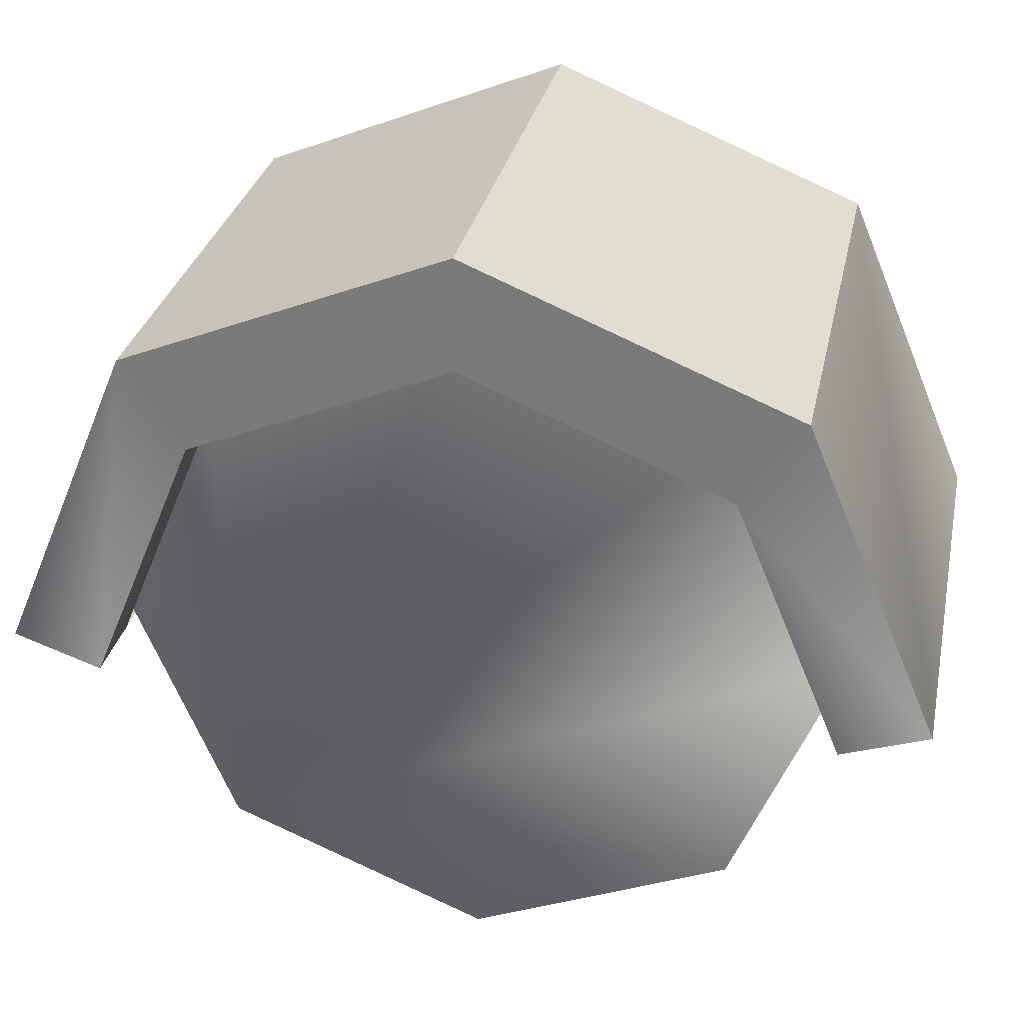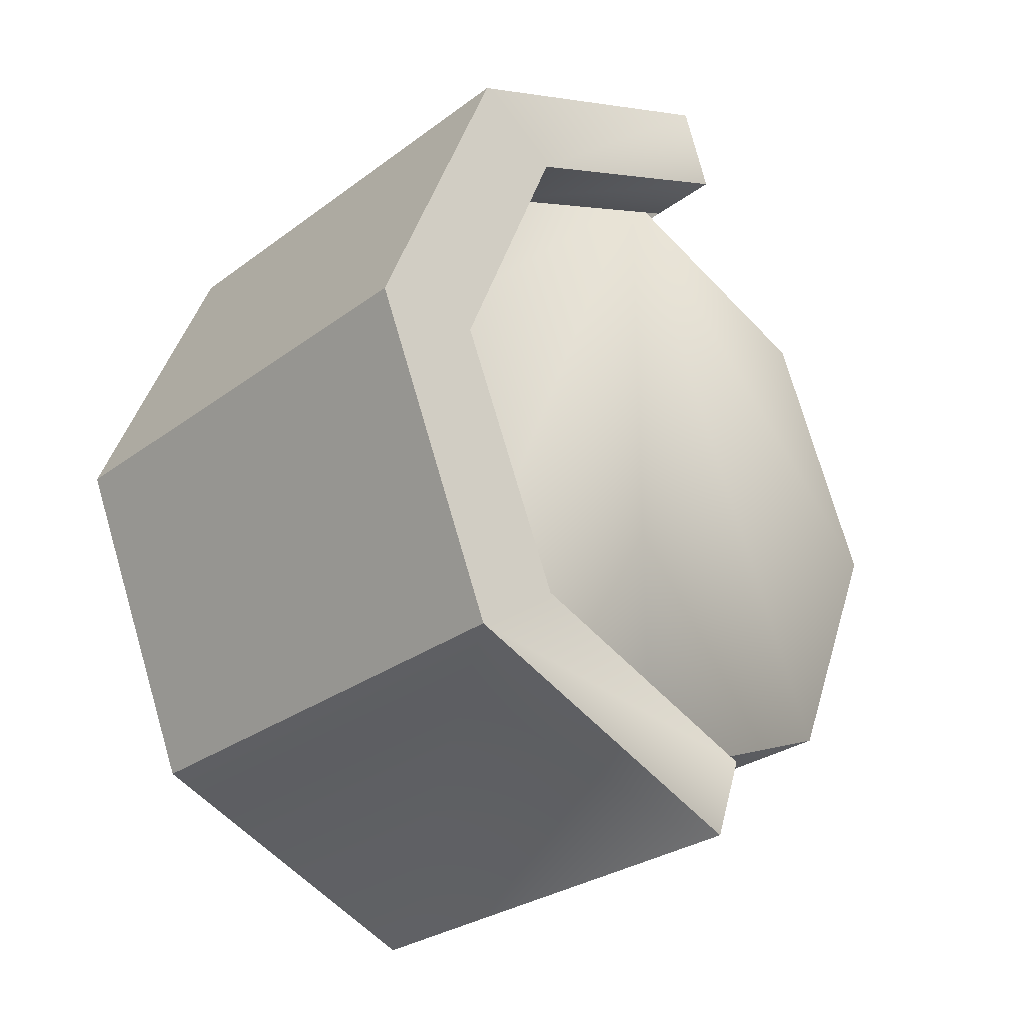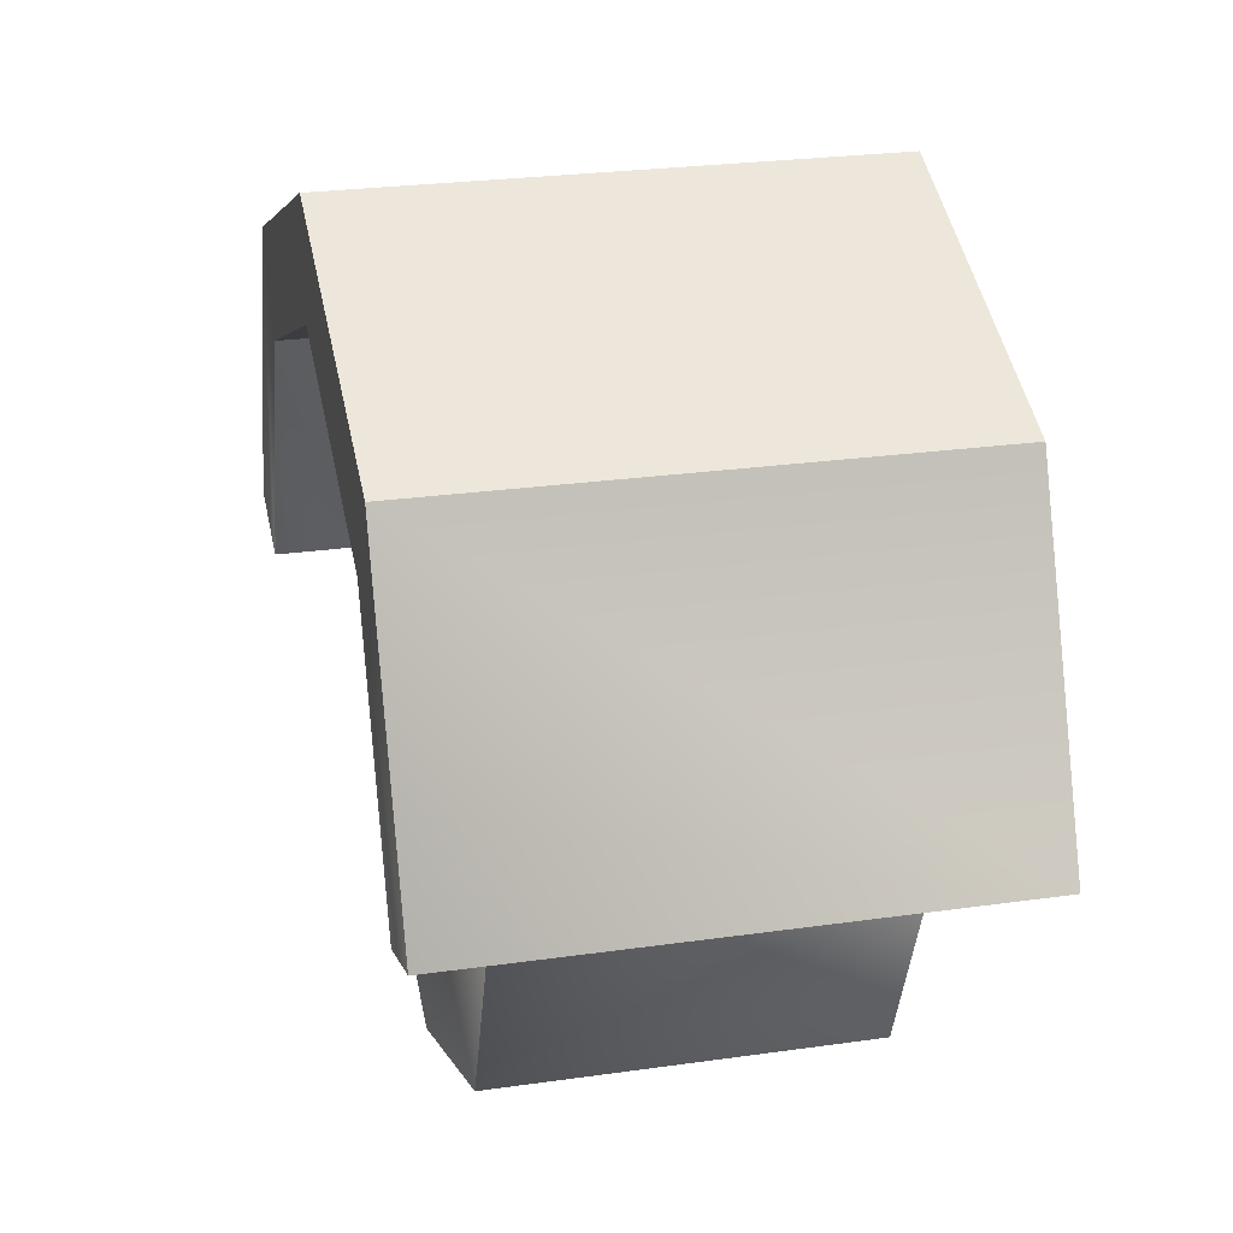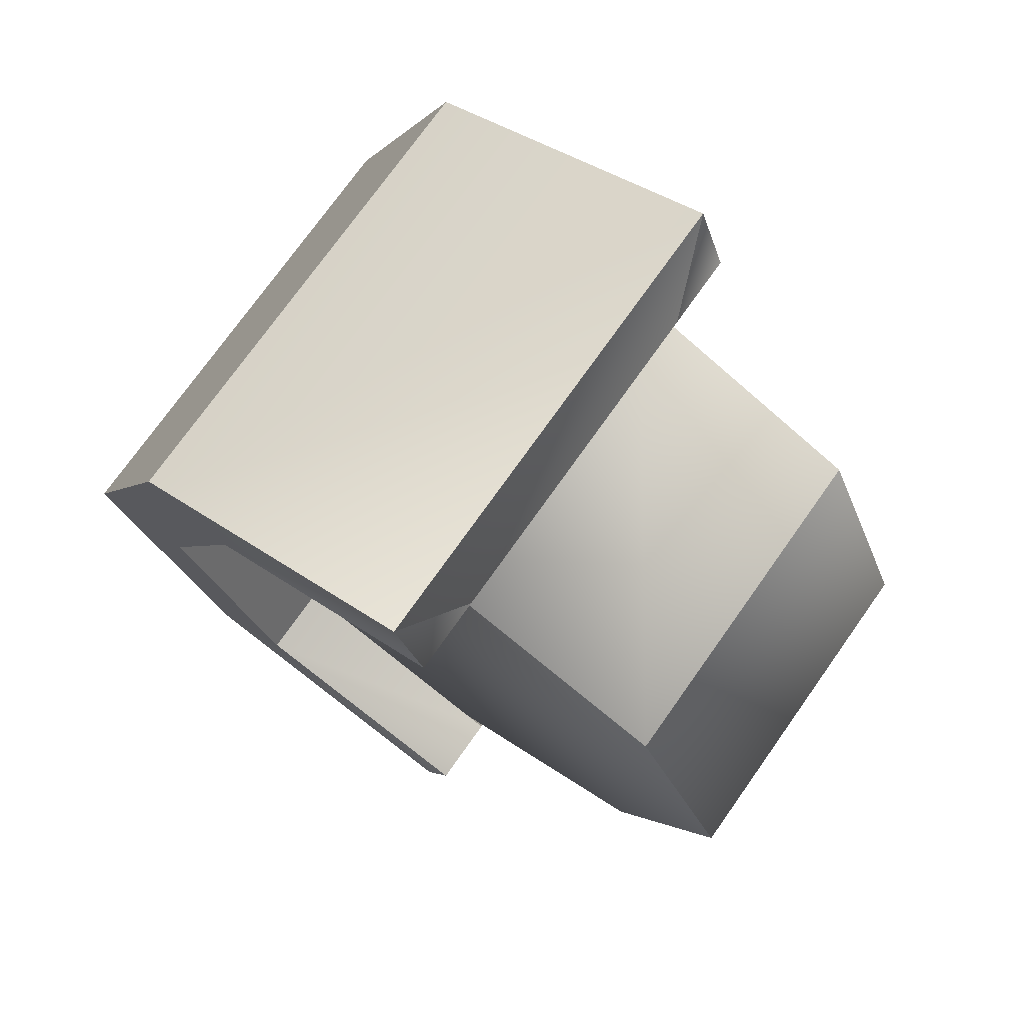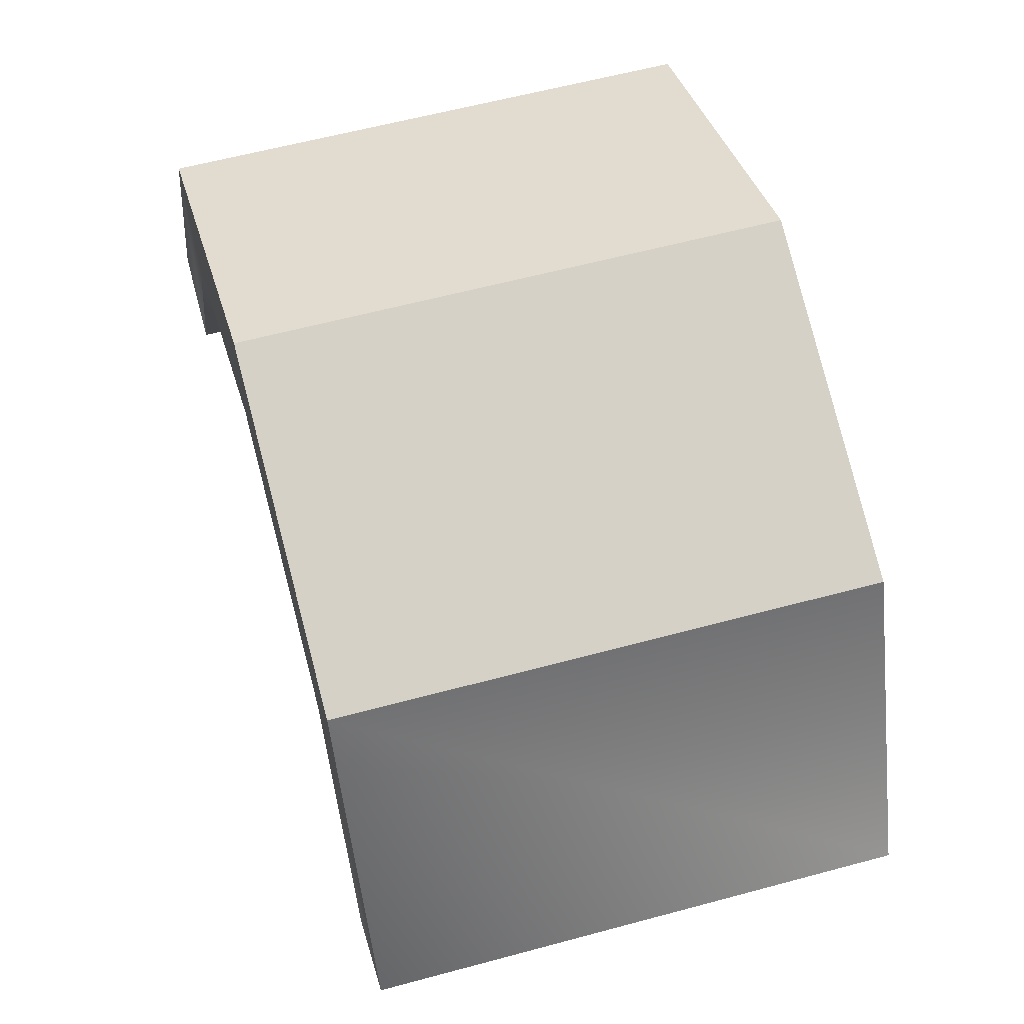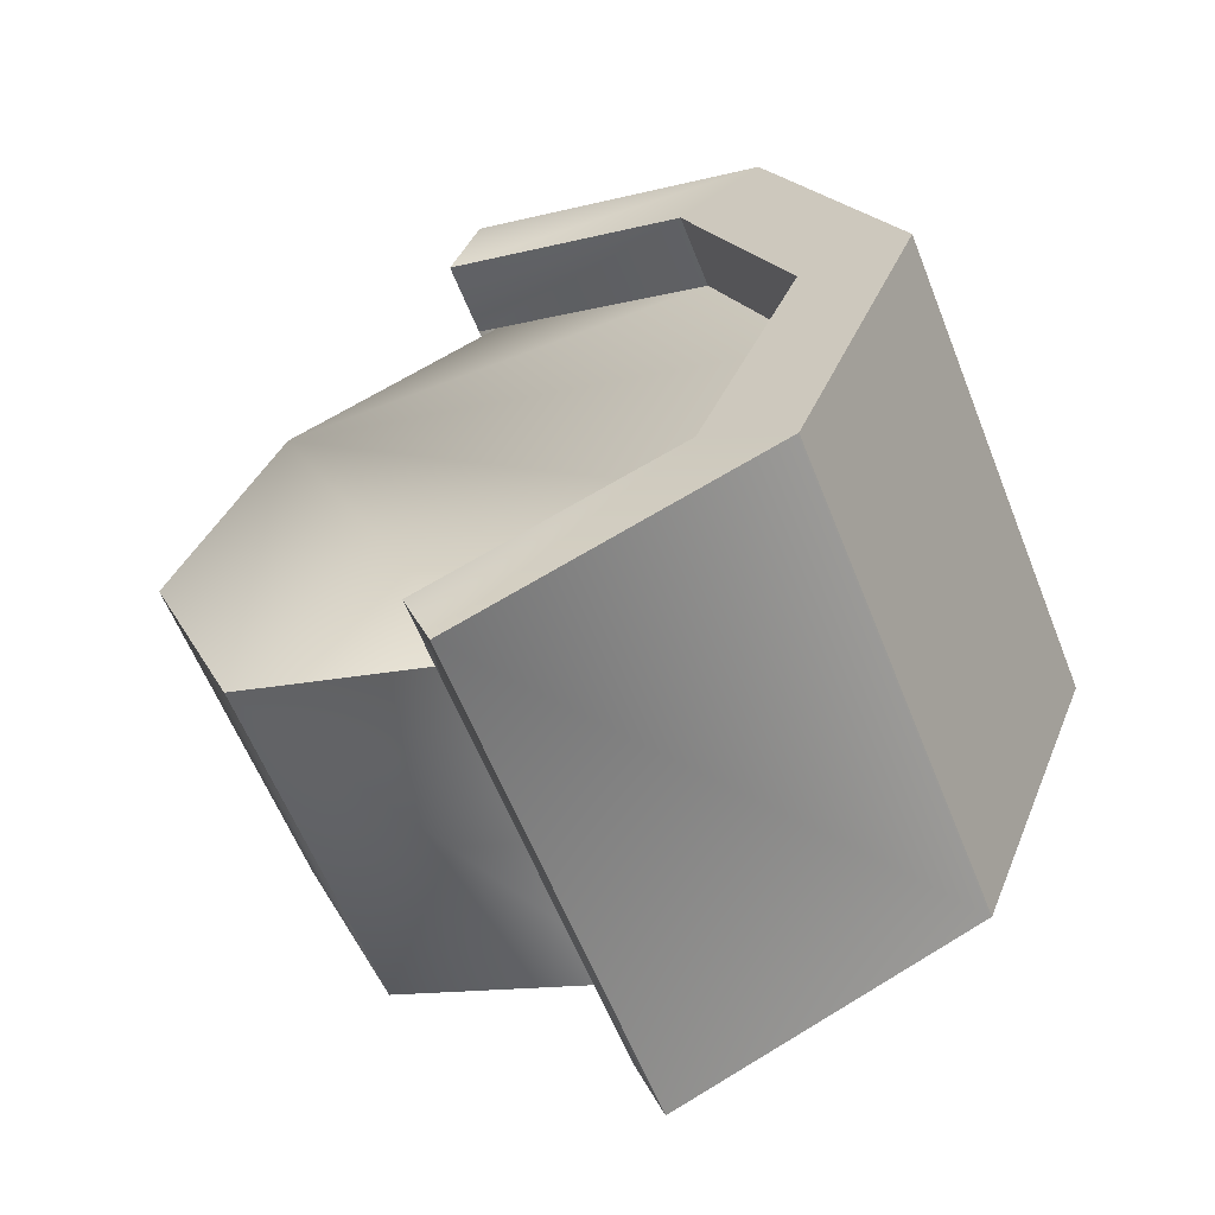
<metadata>
{"format":"obj","ext":"obj","renderer":"f3d","projection":"perspective","resolution":1024,"background":"white","views":[{"elev":29.8,"azim":101.6,"up":"+Y"},{"elev":-28.5,"azim":-132.1,"up":"+Z"},{"elev":25.7,"azim":-12.8,"up":"+Y"},{"elev":75.0,"azim":-54.6,"up":"+Z"},{"elev":58.4,"azim":-15.7,"up":"+Y"},{"elev":-61.1,"azim":111.7,"up":"+Z"}]}
</metadata>
<code>
o Chair_Wheel
v 0.02119 -0.01202 0.04362
v -0.02119 -0.01202 0.04362
v 0.02119 -0.04286 0.03084
v -0.02119 -0.04286 0.03084
v 0.02119 -0.05564 -0
v -0.02119 -0.05564 -0
v 0.02119 -0.04286 -0.03084
v -0.02119 -0.04286 -0.03084
v 0.02119 -0.01202 -0.04362
v -0.02119 -0.01202 -0.04362
v 0.02119 0.01883 -0.03084
v -0.02119 0.01883 -0.03084
v 0.02119 0.0316 -0
v -0.02119 0.0316 -0
v 0.02119 0.01883 0.03084
v -0.02119 0.01883 0.03084
v 0.02119 -0.01739 0.04362
v -0.02119 -0.01739 0.04362
v 0.02119 -0.01739 -0.04362
v -0.02119 -0.01739 -0.04362
v 0.02119 0.01345 -0.03084
v -0.02119 0.01345 -0.03084
v 0.02119 0.02623 -0
v -0.02119 0.02623 -0
v 0.02119 0.01345 0.03084
v -0.02119 0.01345 0.03084
v 0.03057 0.01345 -0.03084
v 0.03057 -0.01739 -0.04362
v -0.03057 -0.01739 -0.04362
v -0.03057 0.01345 -0.03084
v 0.03057 -0.01379 -0.05389
v 0.03057 0.02623 -0
v -0.03057 0.02623 -0
v -0.03057 0.02381 0.03811
v -0.03057 0.01345 0.03084
v 0.03057 0.01345 0.03084
v -0.03057 -0.01739 0.04362
v -0.03057 -0.01379 0.05389
v 0.03057 -0.01739 0.04362
v 0.03057 0.02381 -0.03811
v -0.03057 -0.01379 -0.05389
v -0.03057 0.02381 -0.03811
v 0.03057 0.03938 0
v -0.03057 0.03938 0
v 0.03057 0.02381 0.03811
v 0.03057 -0.01379 0.05389
f 1 2 4 3
f 3 4 6 5
f 5 6 8 7
f 7 8 10 9
f 2 16 14 12 10 8 6 4
f 3 5 7 9 11 13 15 1
f 19 31 28
f 21 19 28 27
f 34 38 46 45
f 24 26 35 33
f 42 40 31 41
f 44 43 40 42
f 34 45 43 44
f 17 39 46
f 25 23 32 36
f 41 20 29
f 18 38 37
f 30 33 44 42
f 33 35 34 44
f 27 28 31 40
f 35 37 38 34
f 29 30 42 41
f 39 36 45 46
f 36 32 43 45
f 32 27 40 43
f 31 19 20 41
f 20 22 30 29
f 17 25 36 39
f 26 18 37 35
f 23 21 27 32
f 22 24 33 30
f 46 38 18 17

</code>
